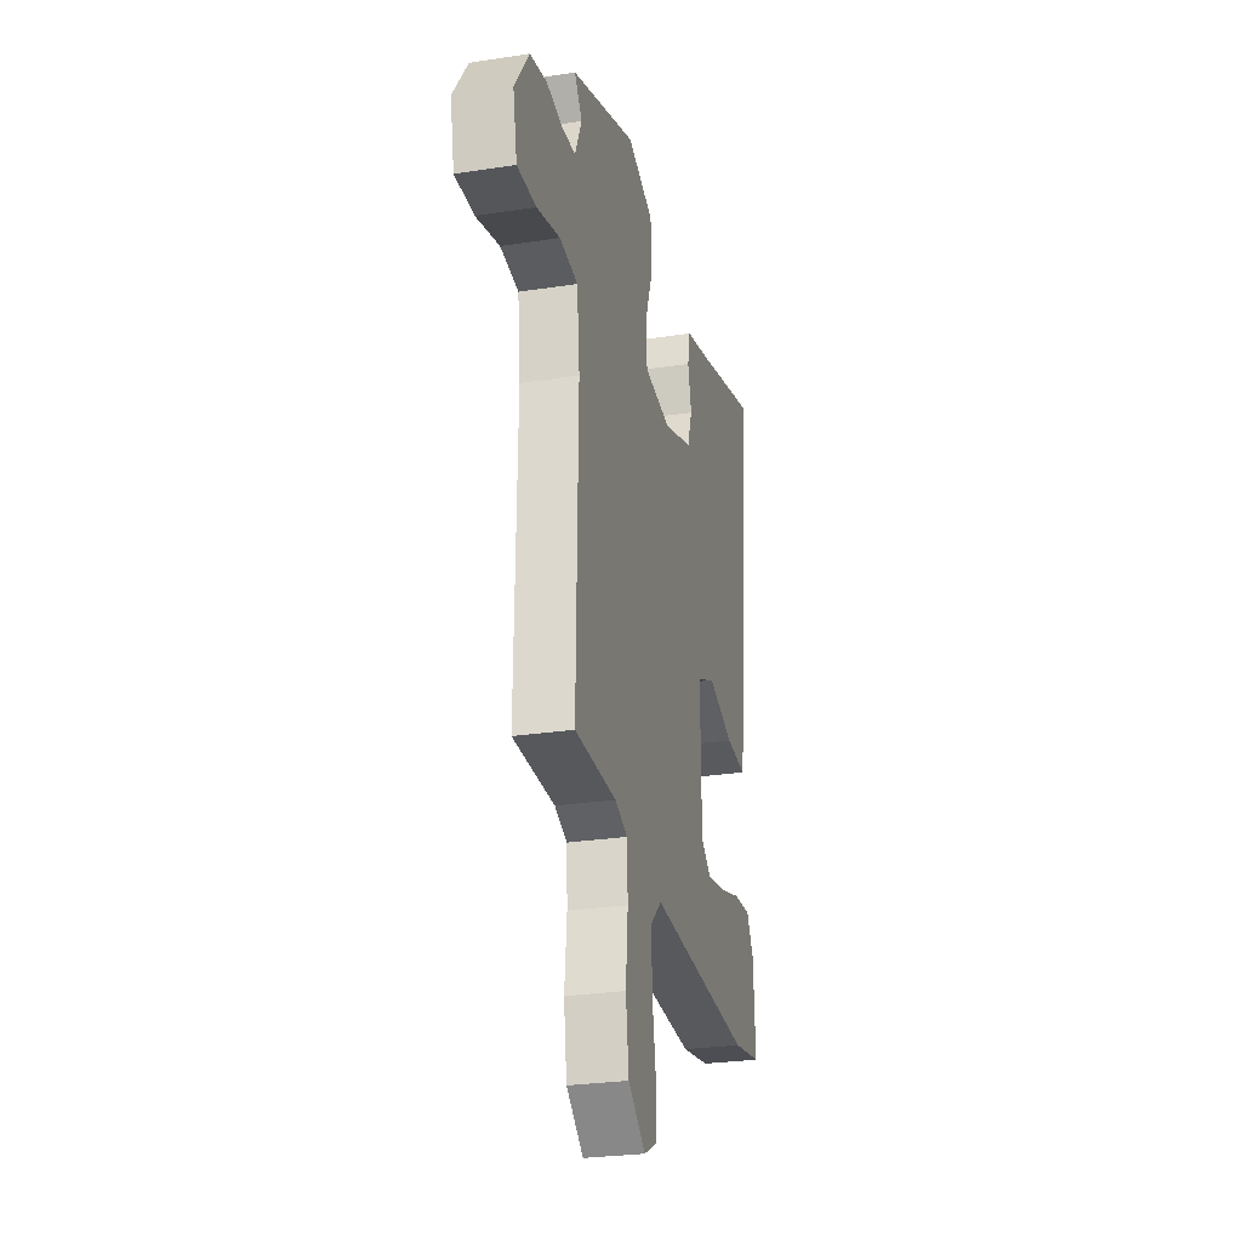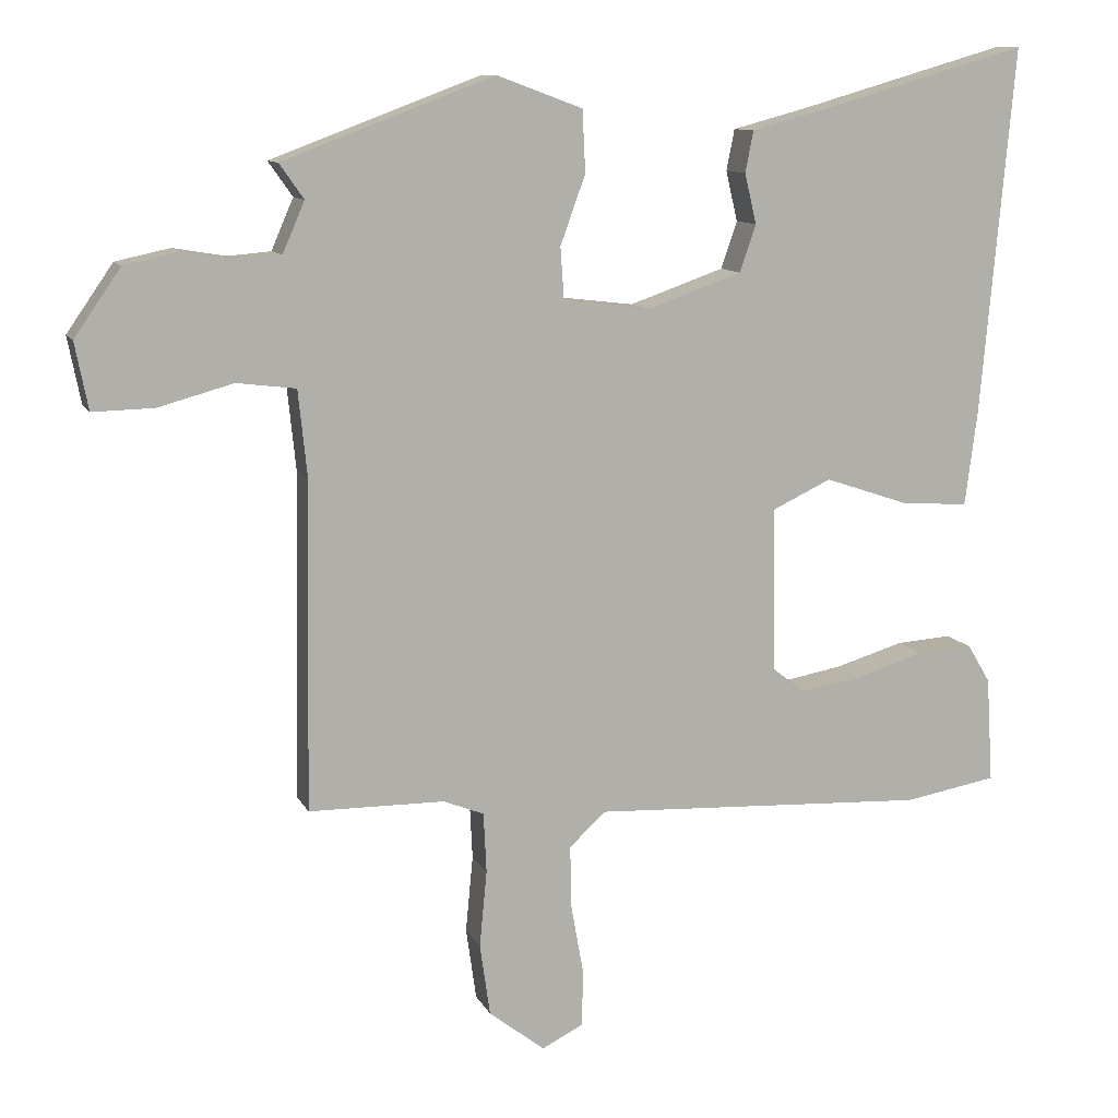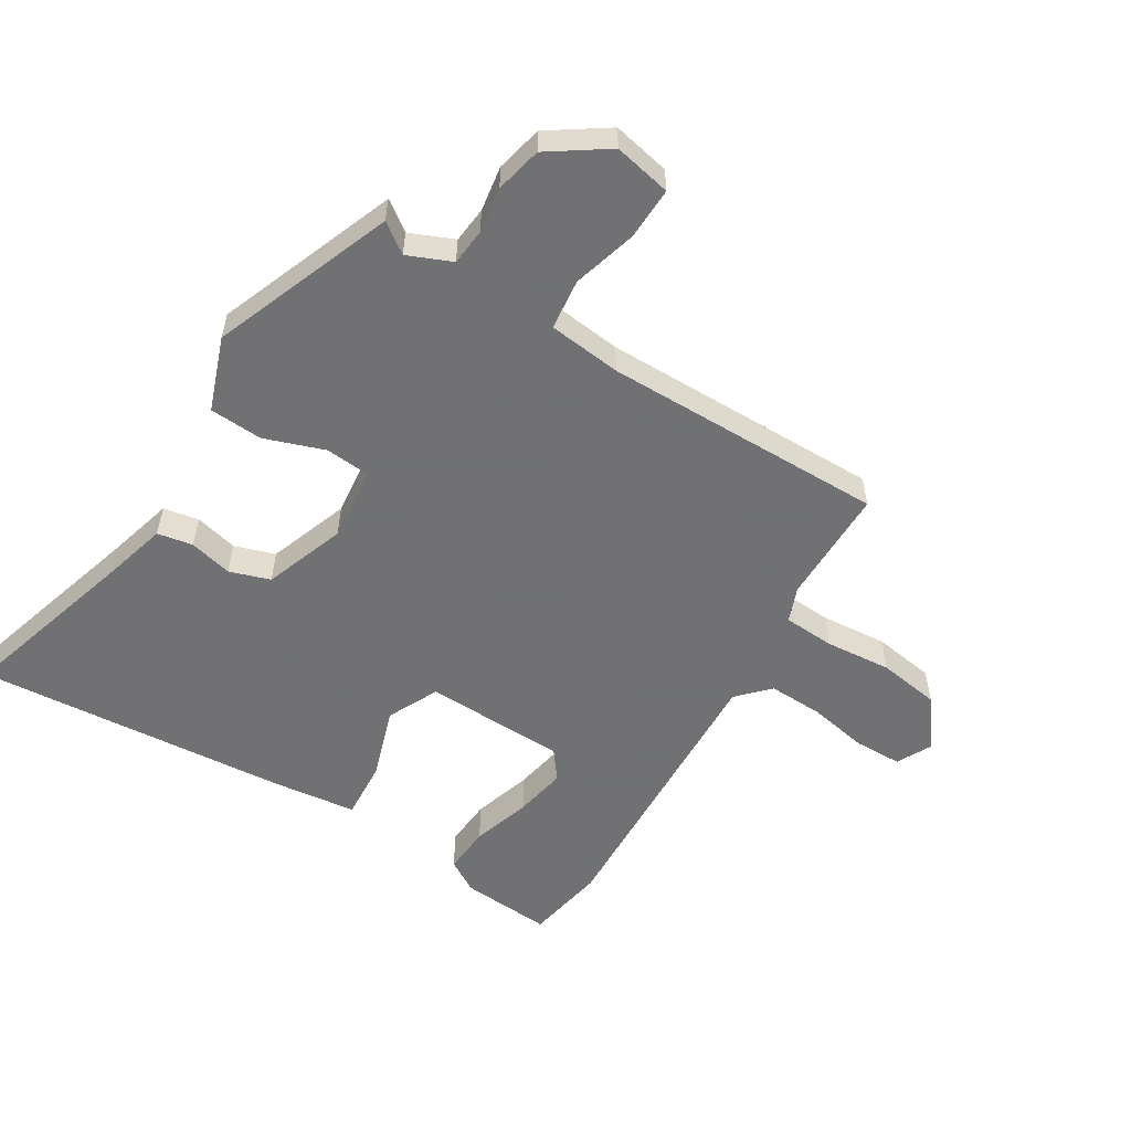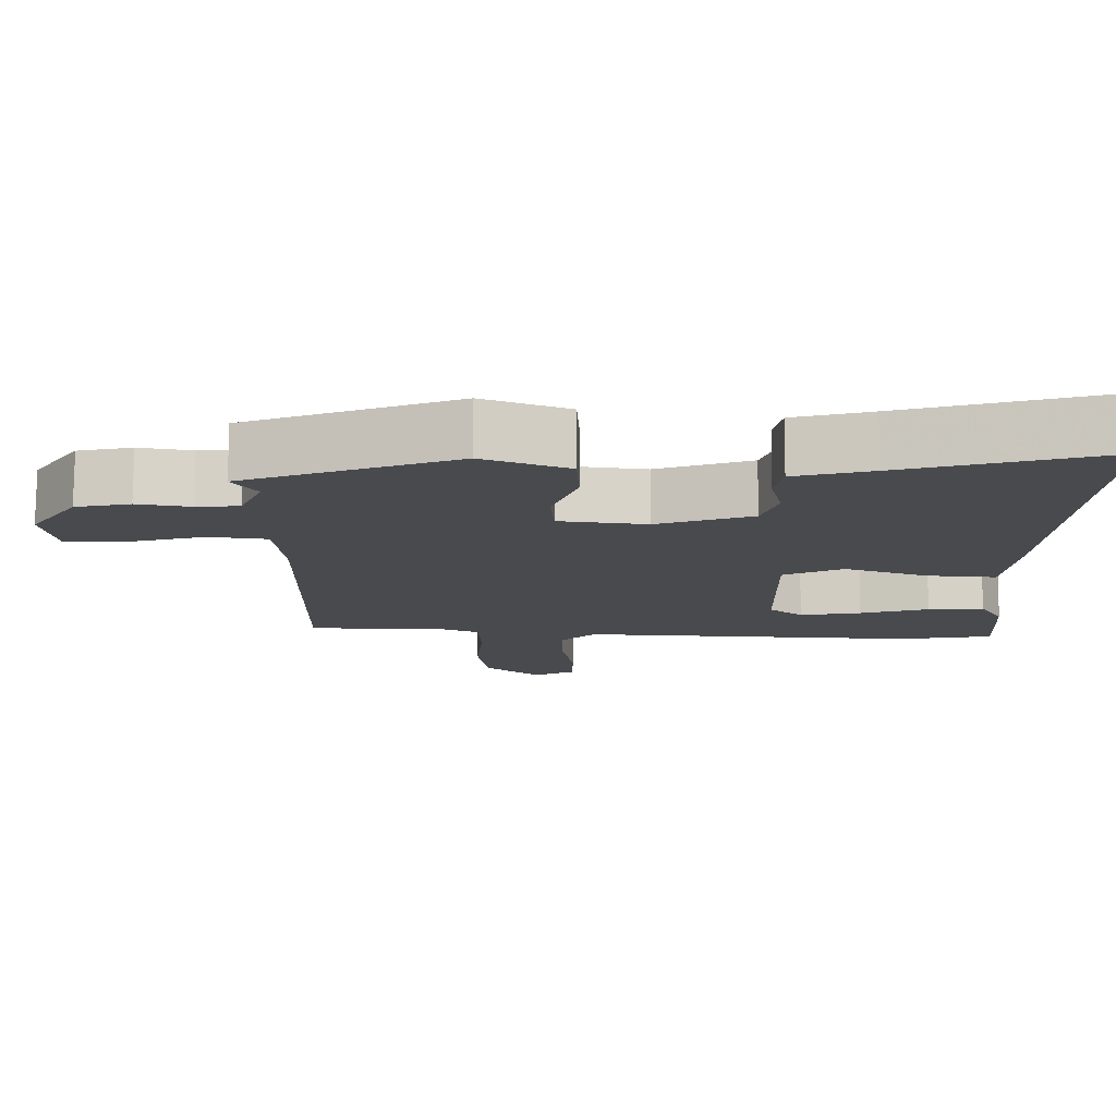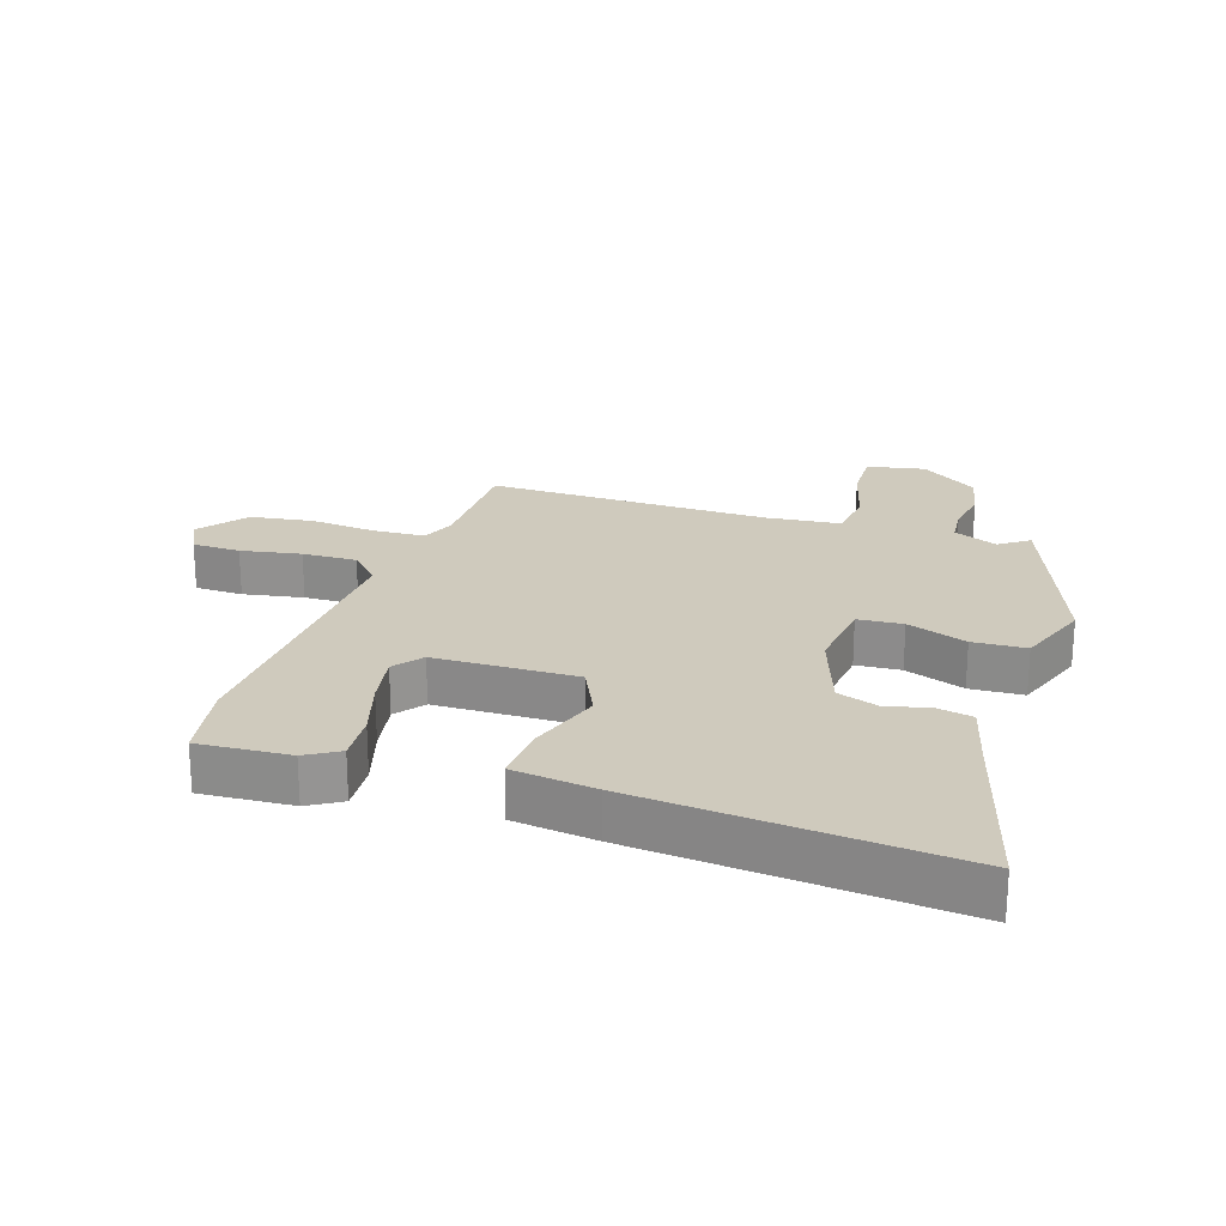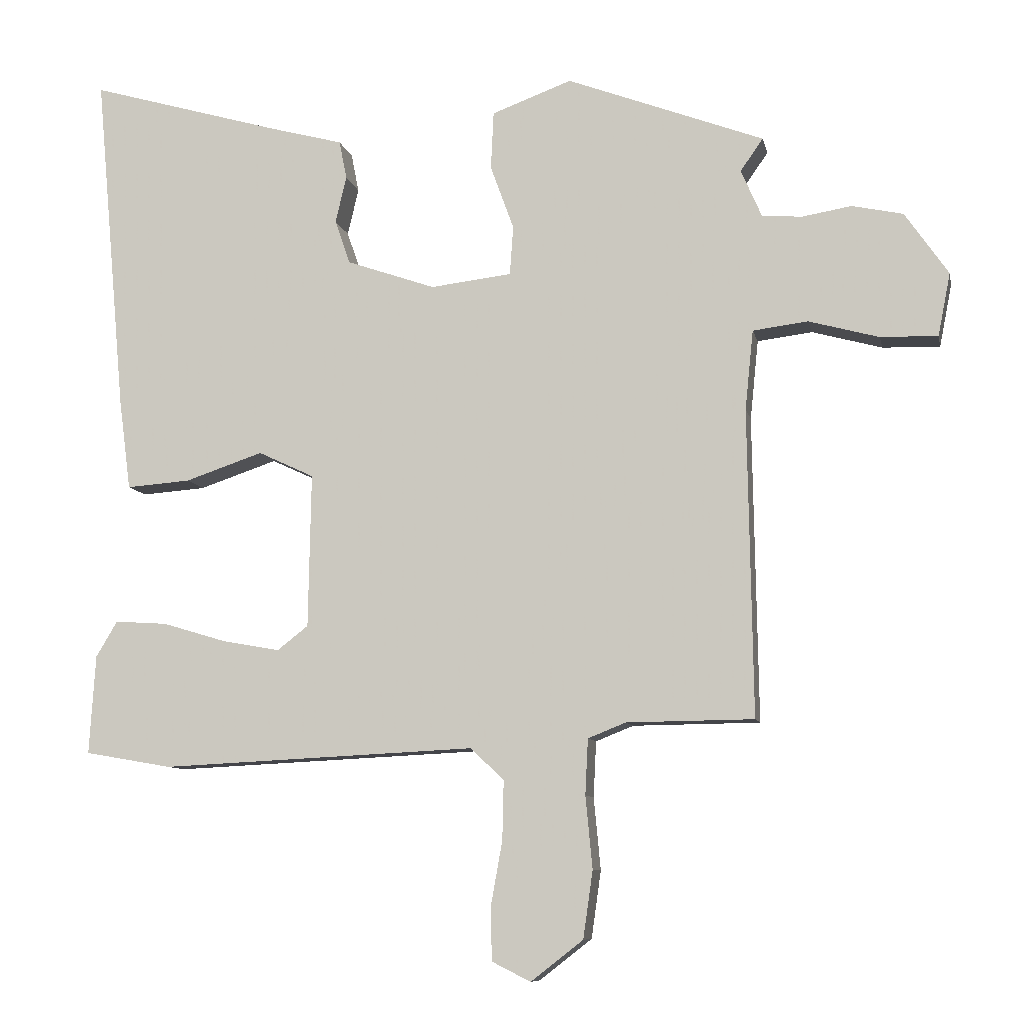
<metadata>
{"format":"obj","ext":"obj","renderer":"f3d","projection":"perspective","resolution":1024,"background":"white","views":[{"elev":-27.2,"azim":103.4,"up":"+Z"},{"elev":10.6,"azim":162.5,"up":"+Z"},{"elev":-55.3,"azim":57.9,"up":"+Y"},{"elev":77.0,"azim":-179.7,"up":"+Z"},{"elev":22.9,"azim":-72.0,"up":"+Y"},{"elev":-8.9,"azim":11.6,"up":"+Z"}]}
</metadata>
<code>
v -0.391 0.07 -0.519
v -0.517 0.07 -0.497
v -0.508 0.07 -0.353
v -0.477 0.07 -0.301
v -0.401 0.07 -0.306
v -0.308 0.07 -0.334
v -0.225 0.07 -0.349
v -0.18 0.07 -0.314
v -0.176 0.07 -0.09
v -0.257 0.07 -0.052
v -0.37 0.07 -0.09
v -0.463 0.07 -0.097
v -0.48 0.07 0.034
v -0.525 0.07 0.532
v -0.244 0.07 0.451
v -0.139 0.07 0.423
v -0.128 0.07 0.367
v -0.144 0.07 0.299
v -0.122 0.07 0.235
v 0.007 0.07 0.19
v 0.125 0.07 0.204
v 0.13 0.07 0.275
v 0.096 0.07 0.369
v 0.1 0.07 0.453
v 0.216 0.07 0.496
v 0.503 0.07 0.388
v 0.47 0.07 0.341
v 0.5 0.07 0.272
v 0.558 0.07 0.267
v 0.63 0.07 0.279
v 0.704 0.07 0.263
v 0.767 0.07 0.172
v 0.749 0.07 0.081
v 0.666 0.07 0.083
v 0.564 0.07 0.111
v 0.484 0.07 0.101
v 0.472 0.07 -0.015
v 0.479 0.07 -0.461
v 0.294 0.07 -0.463
v 0.239 0.07 -0.485
v 0.235 0.07 -0.566
v 0.245 0.07 -0.671
v 0.231 0.07 -0.769
v 0.155 0.07 -0.828
v 0.099 0.07 -0.8
v 0.097 0.07 -0.724
v 0.114 0.07 -0.629
v 0.116 0.07 -0.543
v 0.067 0.07 -0.497
v -0.391 0 -0.519
v -0.517 0 -0.497
v -0.508 0 -0.353
v -0.477 0 -0.301
v -0.401 0 -0.306
v -0.308 0 -0.334
v -0.225 0 -0.349
v -0.18 0 -0.314
v -0.176 0 -0.09
v -0.257 0 -0.052
v -0.37 0 -0.09
v -0.463 0 -0.097
v -0.48 0 0.034
v -0.525 0 0.532
v -0.244 0 0.451
v -0.139 0 0.423
v -0.128 0 0.367
v -0.144 0 0.299
v -0.122 0 0.235
v 0.007 0 0.19
v 0.125 0 0.204
v 0.13 0 0.275
v 0.096 0 0.369
v 0.1 0 0.453
v 0.216 0 0.496
v 0.503 0 0.388
v 0.47 0 0.341
v 0.5 0 0.272
v 0.558 0 0.267
v 0.63 0 0.279
v 0.704 0 0.263
v 0.767 0 0.172
v 0.749 0 0.081
v 0.666 0 0.083
v 0.564 0 0.111
v 0.484 0 0.101
v 0.472 0 -0.015
v 0.479 0 -0.461
v 0.294 0 -0.463
v 0.239 0 -0.485
v 0.235 0 -0.566
v 0.245 0 -0.671
v 0.231 0 -0.769
v 0.155 0 -0.828
v 0.099 0 -0.8
v 0.097 0 -0.724
v 0.114 0 -0.629
v 0.116 0 -0.543
v 0.067 0 -0.497
f 45 46 47
f 44 45 47
f 43 44 47
f 42 43 47
f 41 42 47
f 40 41 47 48
f 37 38 39
f 36 37 39 40
f 33 34 35
f 32 33 35
f 31 32 35
f 30 31 35
f 29 30 35
f 28 29 35 36
f 40 48 49
f 36 40 49
f 28 36 49
f 27 28 49
f 25 26 27
f 24 25 27
f 23 24 27
f 22 23 27
f 15 16 17 18
f 15 18 19
f 14 15 19
f 13 14 19
f 12 13 19
f 11 12 19
f 10 11 19
f 9 10 19 20
f 4 5 6
f 3 4 6
f 2 3 6
f 1 2 6
f 49 1 6
f 49 6 7
f 21 22 27
f 21 27 49
f 20 21 49
f 9 20 49
f 8 9 49
f 7 8 49
f 96 95 94
f 96 94 93
f 96 93 92
f 96 92 91
f 96 91 90
f 97 96 90 89
f 88 87 86
f 89 88 86 85
f 84 83 82
f 84 82 81
f 84 81 80
f 84 80 79
f 84 79 78
f 85 84 78 77
f 98 97 89
f 98 89 85
f 98 85 77
f 98 77 76
f 76 75 74
f 76 74 73
f 76 73 72
f 76 72 71
f 67 66 65 64
f 68 67 64
f 68 64 63
f 68 63 62
f 68 62 61
f 68 61 60
f 68 60 59
f 69 68 59 58
f 55 54 53
f 55 53 52
f 55 52 51
f 55 51 50
f 55 50 98
f 56 55 98
f 76 71 70
f 98 76 70
f 98 70 69
f 98 69 58
f 98 58 57
f 98 57 56
f 1 50 51 2
f 2 51 52 3
f 3 52 53 4
f 4 53 54 5
f 5 54 55 6
f 6 55 56 7
f 7 56 57 8
f 8 57 58 9
f 9 58 59 10
f 10 59 60 11
f 11 60 61 12
f 12 61 62 13
f 13 62 63 14
f 14 63 64 15
f 15 64 65 16
f 16 65 66 17
f 17 66 67 18
f 18 67 68 19
f 19 68 69 20
f 20 69 70 21
f 21 70 71 22
f 22 71 72 23
f 23 72 73 24
f 24 73 74 25
f 25 74 75 26
f 26 75 76 27
f 27 76 77 28
f 28 77 78 29
f 29 78 79 30
f 30 79 80 31
f 31 80 81 32
f 32 81 82 33
f 33 82 83 34
f 34 83 84 35
f 35 84 85 36
f 36 85 86 37
f 37 86 87 38
f 38 87 88 39
f 39 88 89 40
f 40 89 90 41
f 41 90 91 42
f 42 91 92 43
f 43 92 93 44
f 44 93 94 45
f 45 94 95 46
f 46 95 96 47
f 47 96 97 48
f 48 97 98 49
f 49 98 50 1

</code>
